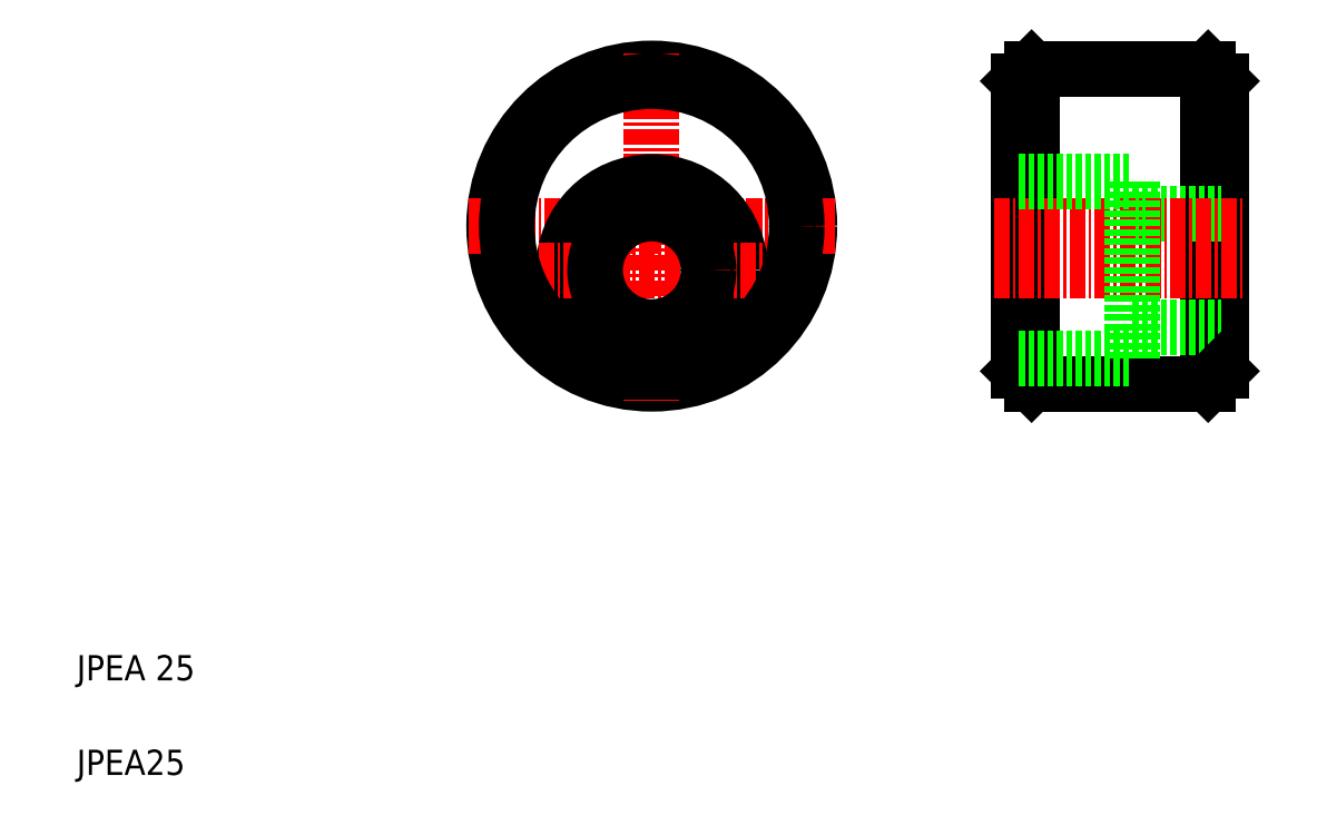
<metadata>
{"format":"dxf","ext":"dxf","renderer":"ezdxf+matplotlib","layout":"modelspace","background":"white","min_lineweight":24,"dpi":150}
</metadata>
<code>
0
SECTION
2
ENTITIES
0
CIRCLE
8
0
10
182.9
20
339
30
0
40
12.5
0
LINE
8
CENTER
10
168.4
20
339
30
0
11
197.4
21
339
31
0
0
TEXT
8
0
10
137.3
20
295.5
30
0
40
2
1
JPEA25
0
TEXT
8
0
10
137.3
20
303
30
0
40
2
1
JPEA 25
0
LINE
8
0
10
212.1
20
350.5
30
0
11
212.1
21
327.5
31
0
0
LINE
8
0
10
228.1
20
350.5
30
0
11
228.1
21
327.5
31
0
0
LINE
8
0
10
213.1
20
351.5
30
0
11
213.1
21
326.5
31
0
0
LINE
8
0
10
227.1
20
351.5
30
0
11
227.1
21
326.5
31
0
0
LINE
8
CENTER
10
182.9
20
352.7
30
0
11
182.9
21
325.1
31
0
0
CIRCLE
8
0
10
182.9
20
335.5
30
0
40
7
0
LINE
8
CENTER
10
173.9
20
335.5
30
0
11
191.9
21
335.5
31
0
0
CIRCLE
8
0
10
182.9
20
335.5
30
0
40
4.5
0
LINE
8
0
10
213.1
20
326.5
30
0
11
227.1
21
326.5
31
0
0
LINE
8
0
10
221.1
20
331
30
0
11
228.1
21
331
31
0
0
LINE
8
0
10
221.1
20
340
30
0
11
228.1
21
340
31
0
0
LINE
8
CENTER
10
210.1
20
335.5
30
0
11
230.1
21
335.5
31
0
0
LINE
8
CENTER
10
210.1
20
339
30
0
11
230.1
21
339
31
0
0
LINE
8
0
10
212.1
20
327.5
30
0
11
213.1
21
326.5
31
0
0
LINE
8
0
10
212.1
20
342.5
30
0
11
221.1
21
342.5
31
0
0
LINE
8
0
10
212.1
20
328.5
30
0
11
221.1
21
328.5
31
0
0
LINE
8
0
10
212.1
20
339
30
0
11
212.1
21
339
31
0
0
LINE
8
0
10
212.1
20
344.7
30
0
11
212.1
21
344.7
31
0
0
LINE
8
0
10
228.1
20
327.5
30
0
11
227.1
21
326.5
31
0
0
LINE
8
0
10
213.1
20
351.5
30
0
11
227.1
21
351.5
31
0
0
LINE
8
0
10
213.1
20
351.5
30
0
11
212.1
21
350.5
31
0
0
LINE
8
0
10
227.1
20
351.5
30
0
11
228.1
21
350.5
31
0
0
LINE
8
0
10
221.1
20
342.5
30
0
11
221.1
21
328.5
31
0
0
CIRCLE
8
0
10
182.9
20
339
30
0
40
11.5
0
ENDSEC
0
EOF

</code>
